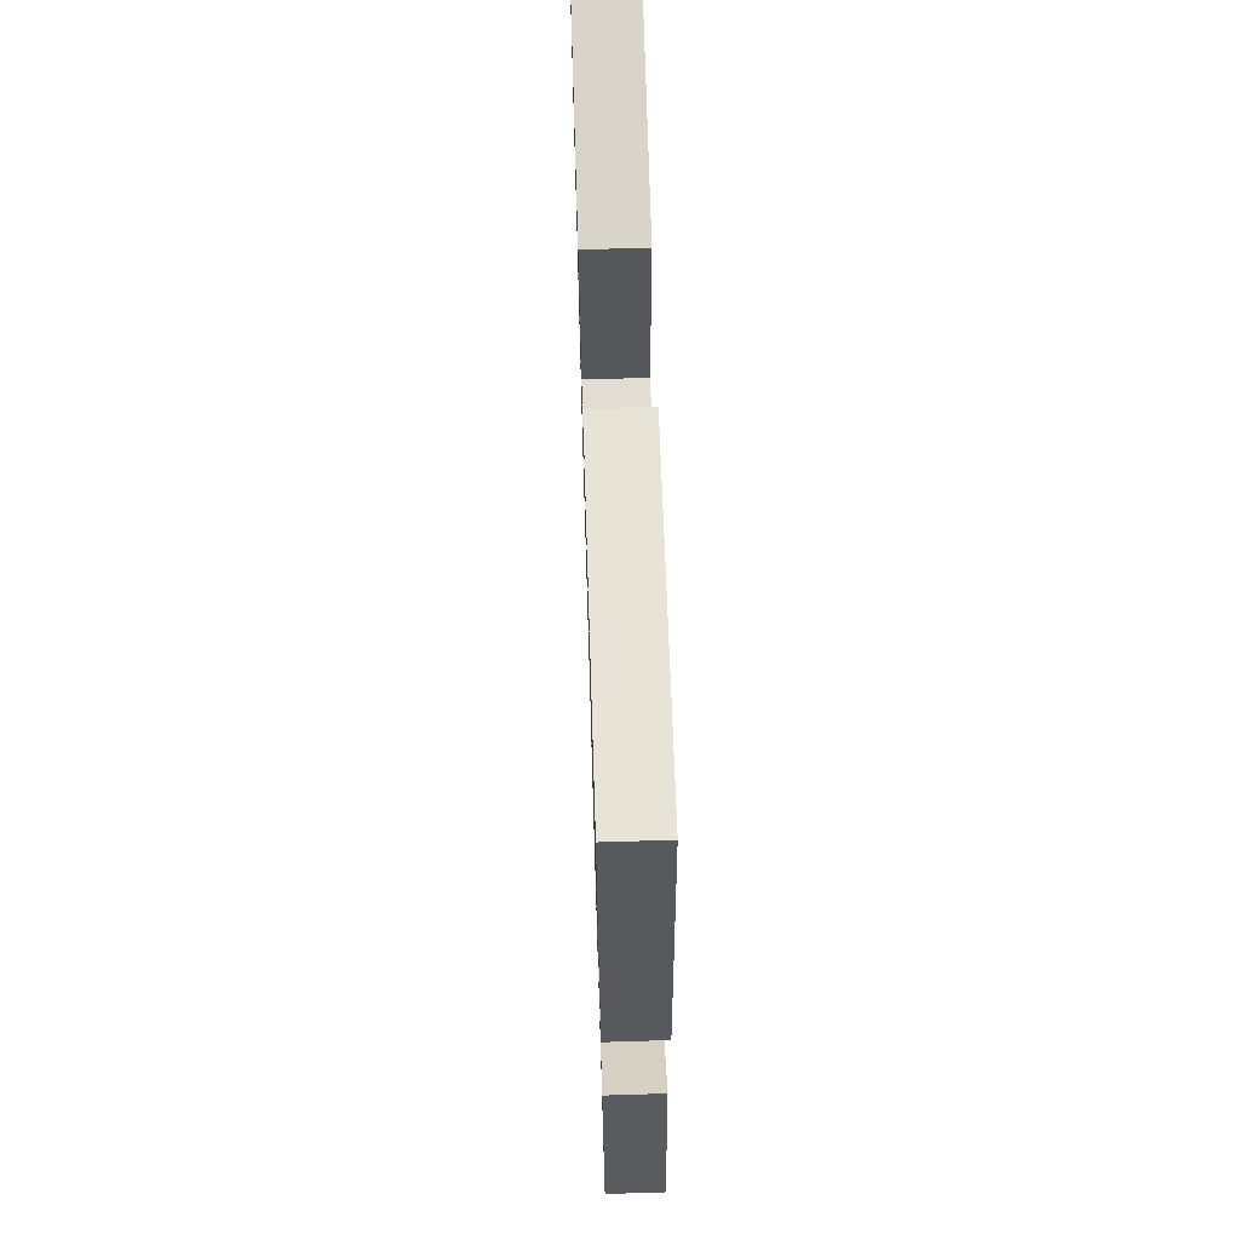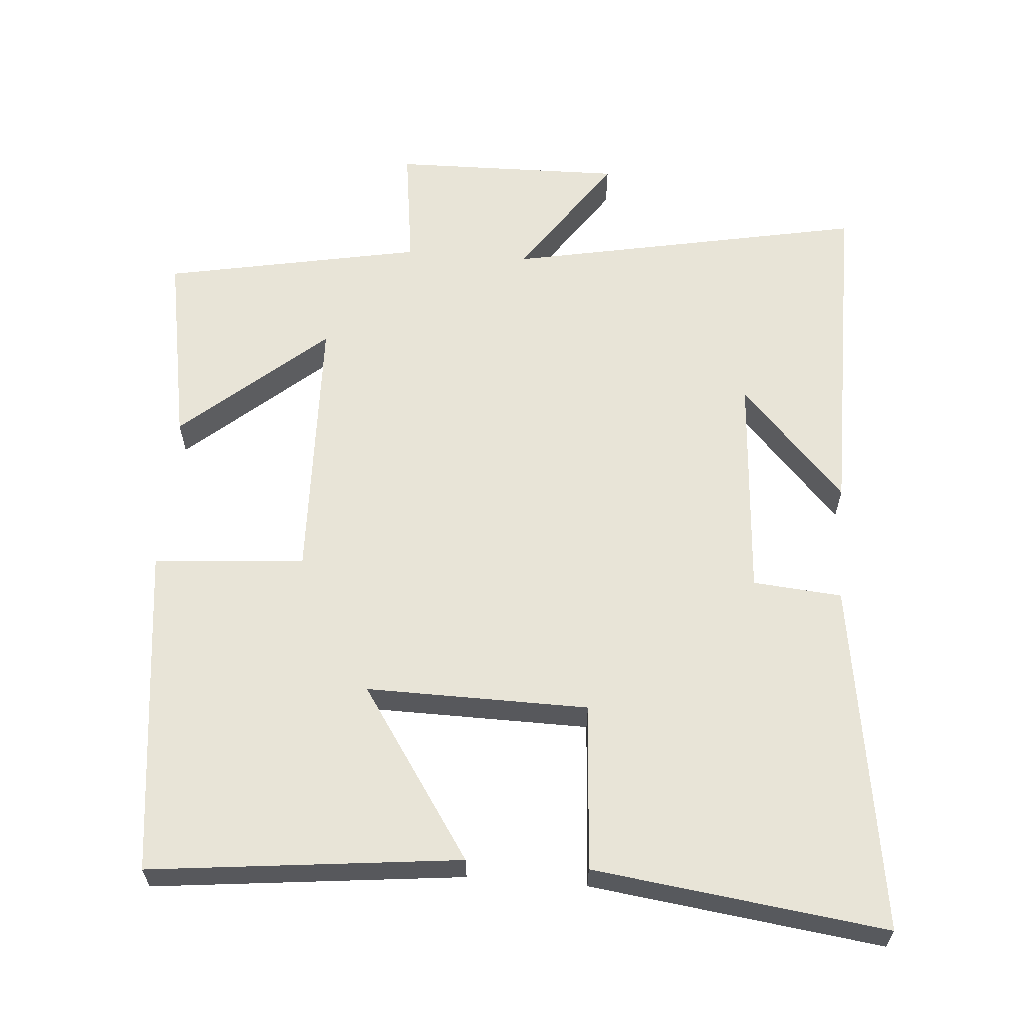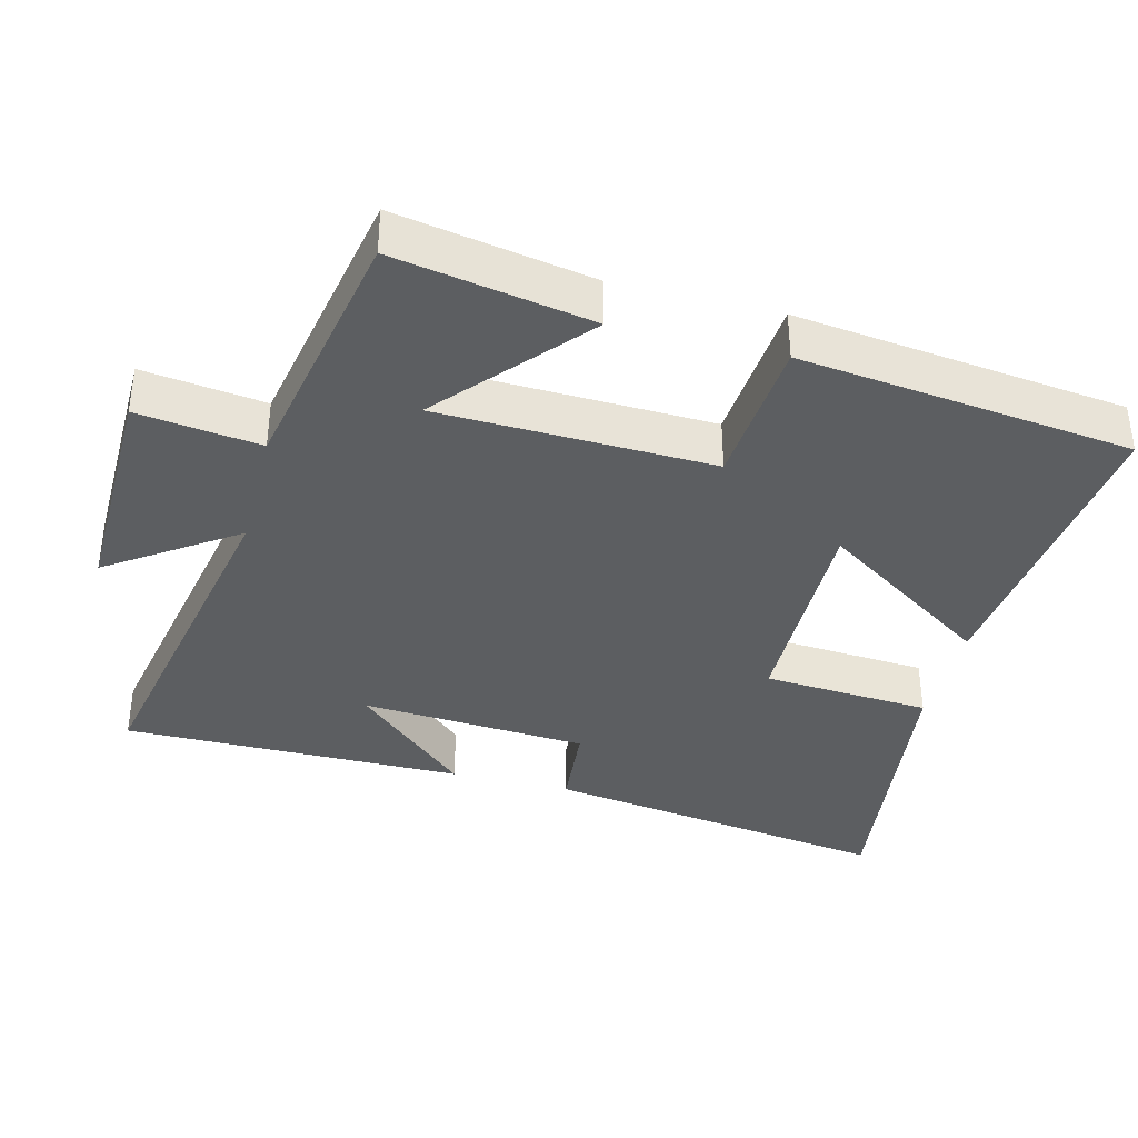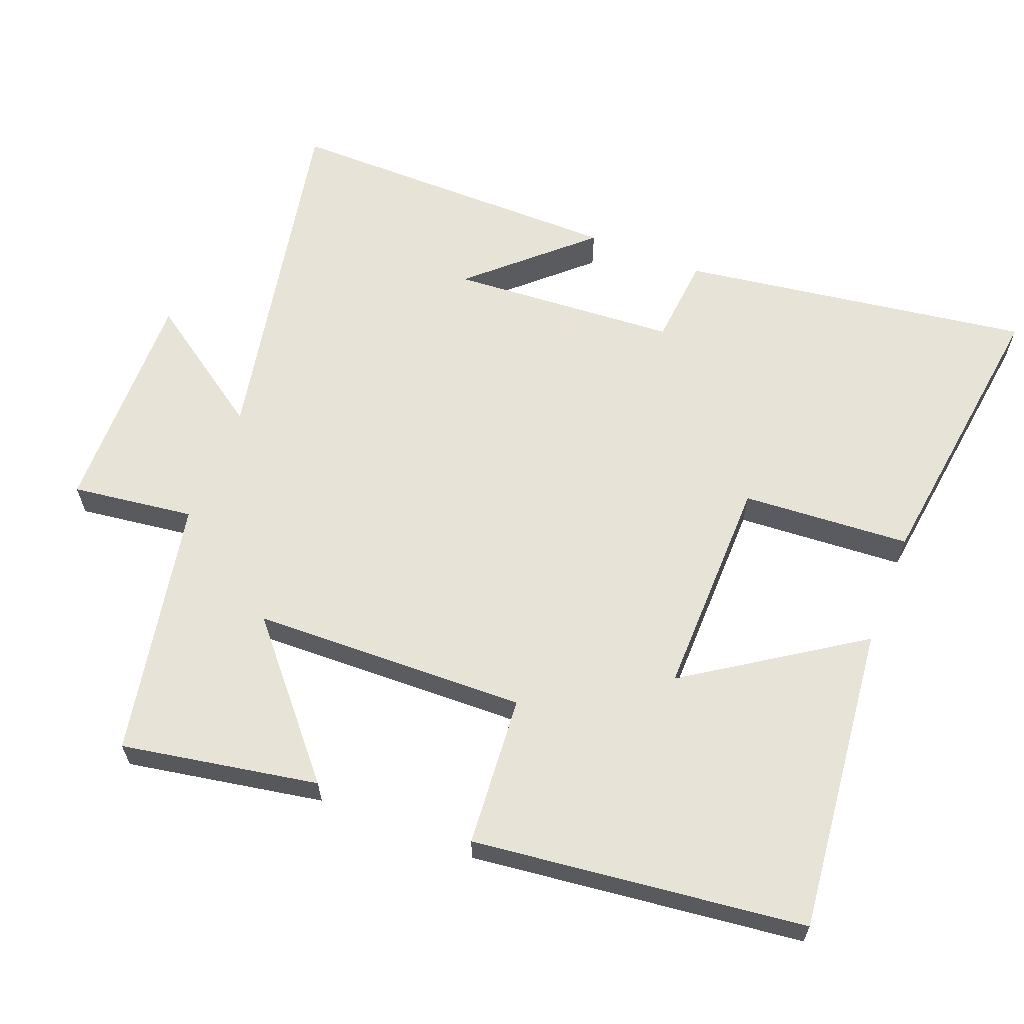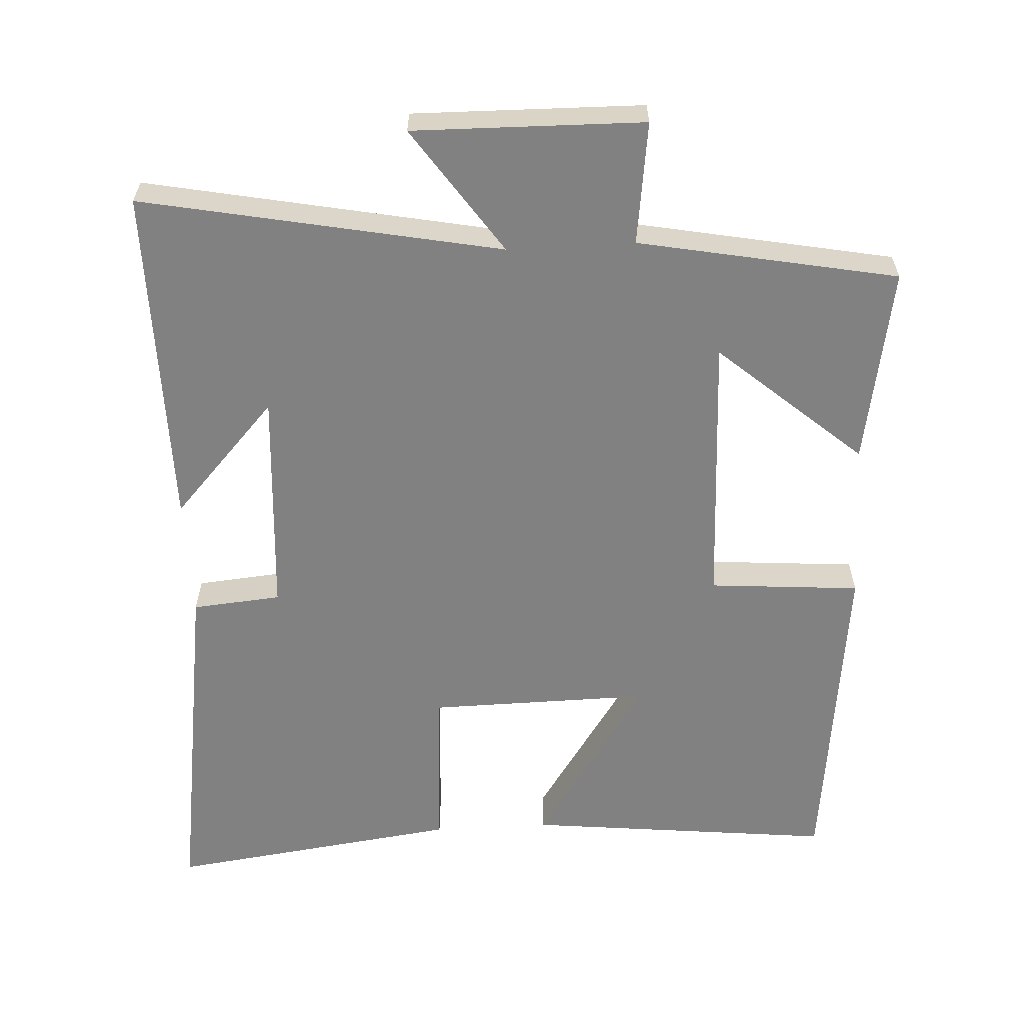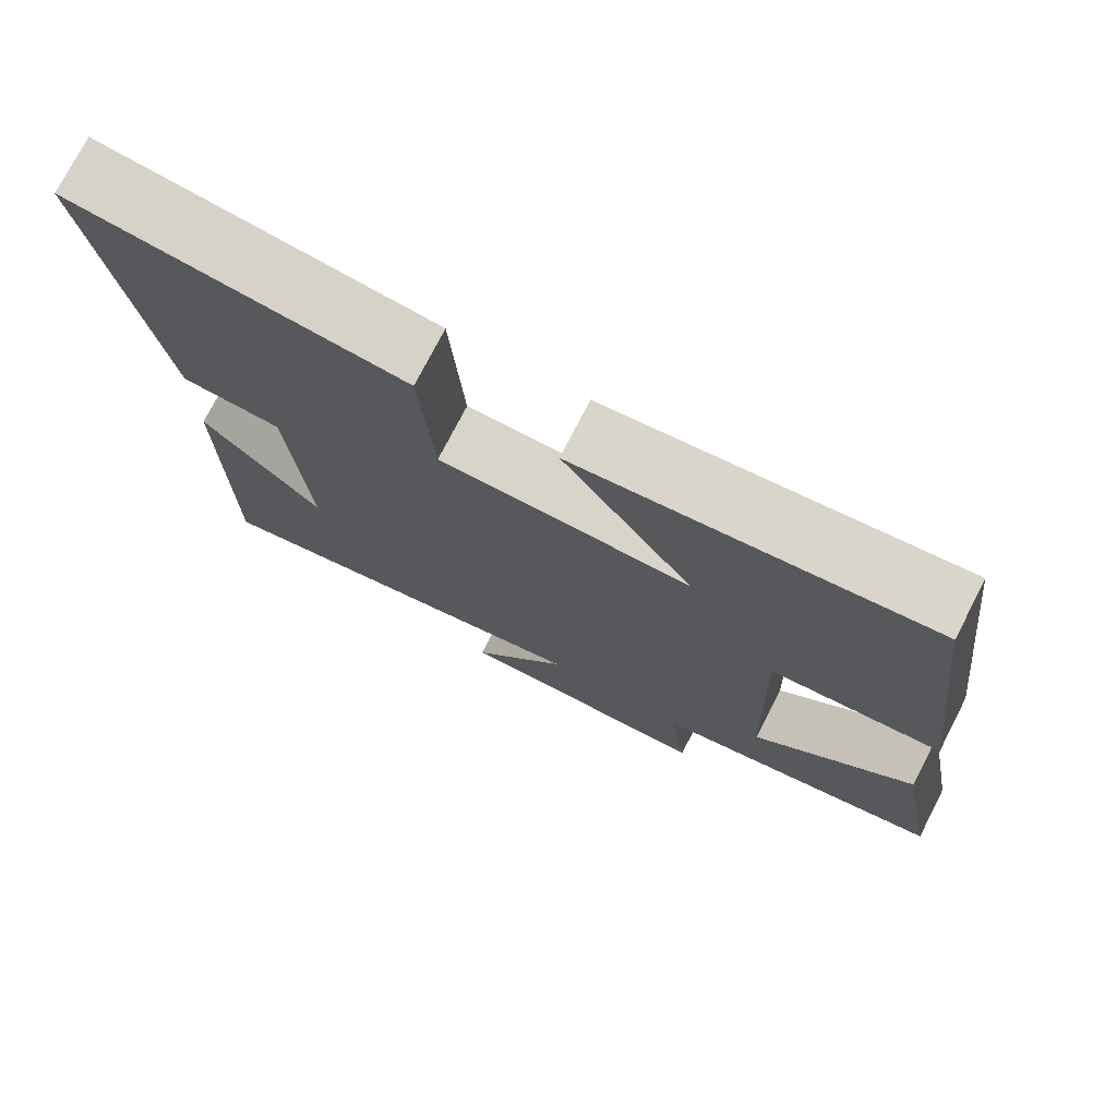
<metadata>
{"format":"obj","ext":"obj","renderer":"f3d","projection":"perspective","resolution":1024,"background":"white","views":[{"elev":67.6,"azim":-91.8,"up":"+Z"},{"elev":61.3,"azim":4.5,"up":"+Y"},{"elev":-37.3,"azim":-104.3,"up":"+Y"},{"elev":62.4,"azim":-68.5,"up":"+Y"},{"elev":-60.5,"azim":-176.8,"up":"+Y"},{"elev":75.5,"azim":-152.7,"up":"+Z"}]}
</metadata>
<code>
v -0.55 0.07 -0.429
v -0.5 0.07 -0.151
v -0.298 0.07 -0.326
v -0.286 0.07 0.062
v -0.5 0.07 0.079
v -0.444 0.07 0.548
v -0.007 0.07 0.5
v -0.169 0.07 0.258
v 0.145 0.07 0.262
v 0.161 0.07 0.5
v 0.574 0.07 0.554
v 0.5 0.07 0.057
v 0.374 0.07 0.046
v 0.352 0.07 -0.276
v 0.5 0.07 -0.115
v 0.502 0.07 -0.6
v -0.004 0.07 -0.5
v 0.119 0.07 -0.679
v -0.207 0.07 -0.673
v -0.184 0.07 -0.5
v -0.55 0 -0.429
v -0.5 0 -0.151
v -0.298 0 -0.326
v -0.286 0 0.062
v -0.5 0 0.079
v -0.444 0 0.548
v -0.007 0 0.5
v -0.169 0 0.258
v 0.145 0 0.262
v 0.161 0 0.5
v 0.574 0 0.554
v 0.5 0 0.057
v 0.374 0 0.046
v 0.352 0 -0.276
v 0.5 0 -0.115
v 0.502 0 -0.6
v -0.004 0 -0.5
v 0.119 0 -0.679
v -0.207 0 -0.673
v -0.184 0 -0.5
f 17 18 19 20
f 17 20 1
f 14 15 16
f 14 16 17
f 13 14 17
f 11 12 13
f 10 11 13
f 9 10 13
f 8 9 13 17
f 5 6 7 8
f 4 5 8
f 3 4 8 17
f 1 2 3
f 1 3 17
f 40 39 38 37
f 21 40 37
f 36 35 34
f 37 36 34
f 37 34 33
f 33 32 31
f 33 31 30
f 33 30 29
f 37 33 29 28
f 28 27 26 25
f 28 25 24
f 37 28 24 23
f 23 22 21
f 37 23 21
f 1 21 22 2
f 2 22 23 3
f 3 23 24 4
f 4 24 25 5
f 5 25 26 6
f 6 26 27 7
f 7 27 28 8
f 8 28 29 9
f 9 29 30 10
f 10 30 31 11
f 11 31 32 12
f 12 32 33 13
f 13 33 34 14
f 14 34 35 15
f 15 35 36 16
f 16 36 37 17
f 17 37 38 18
f 18 38 39 19
f 19 39 40 20
f 20 40 21 1

</code>
